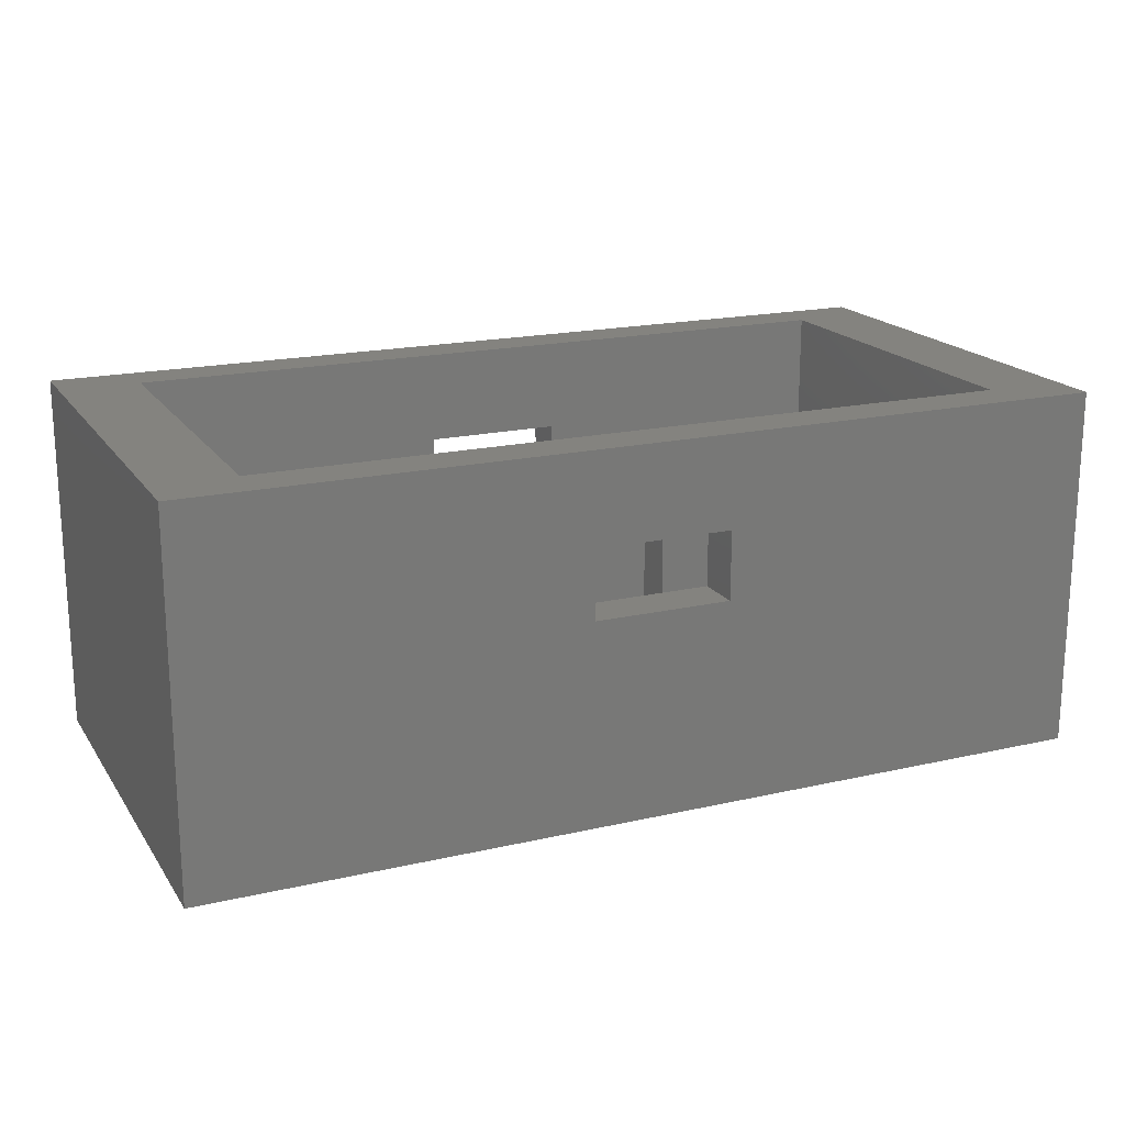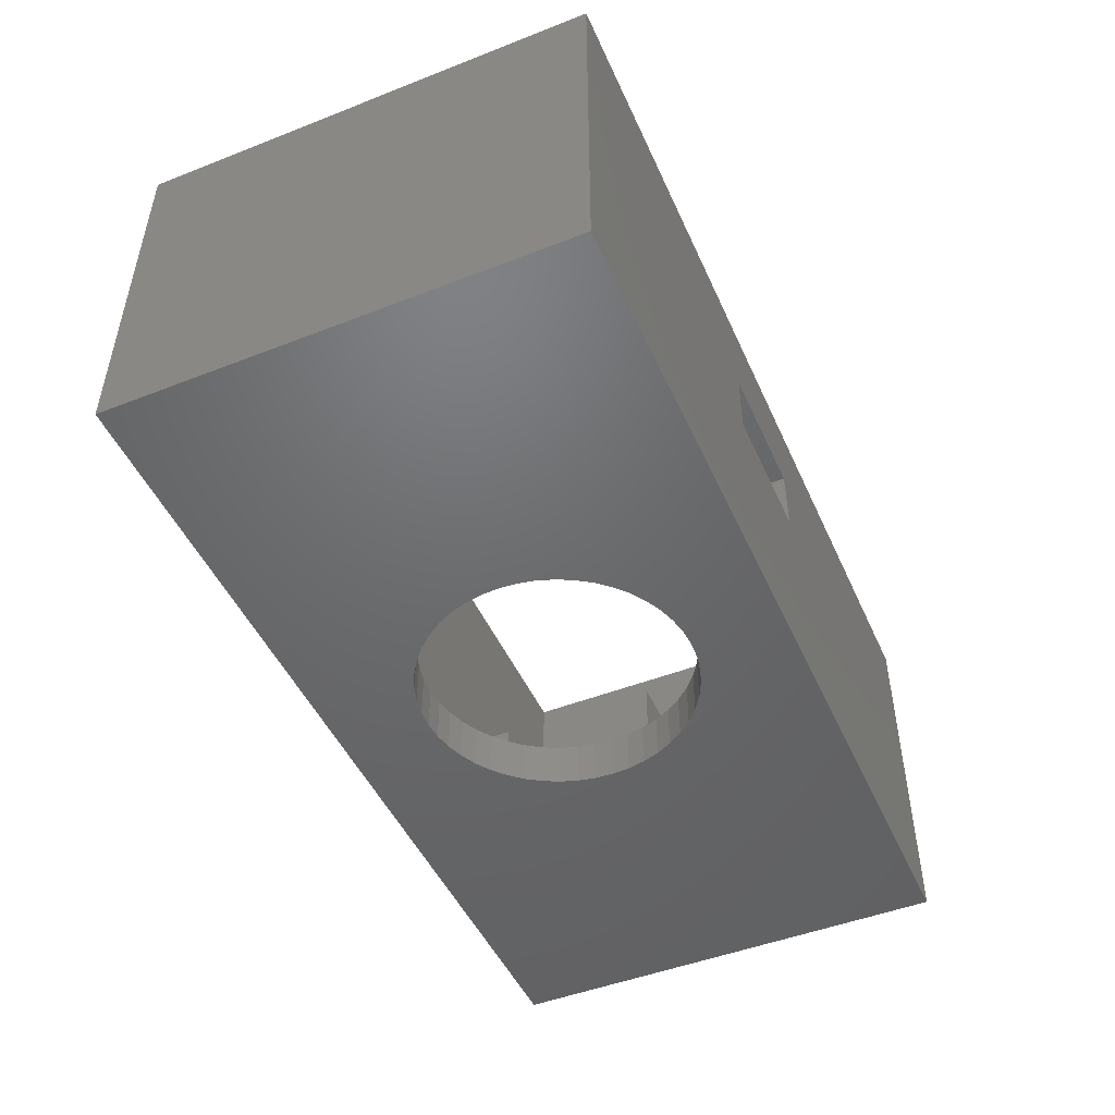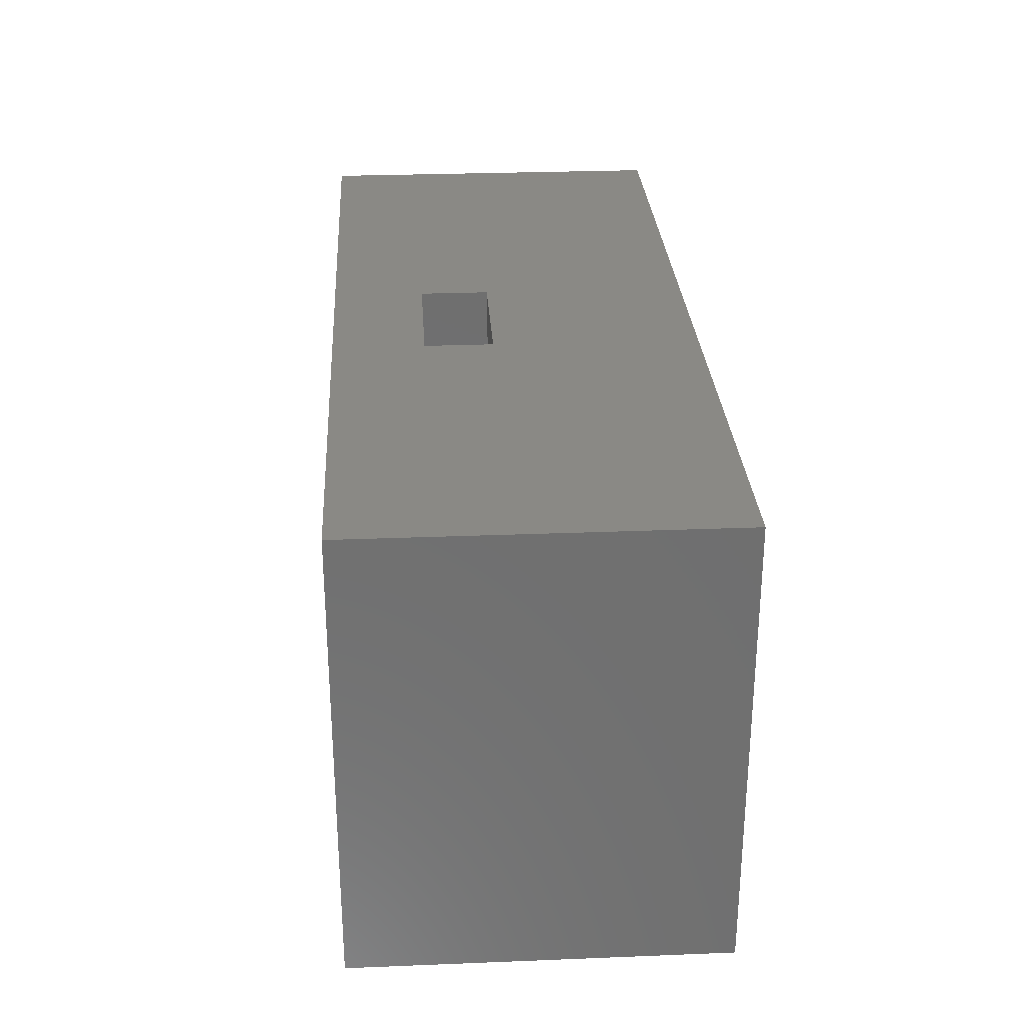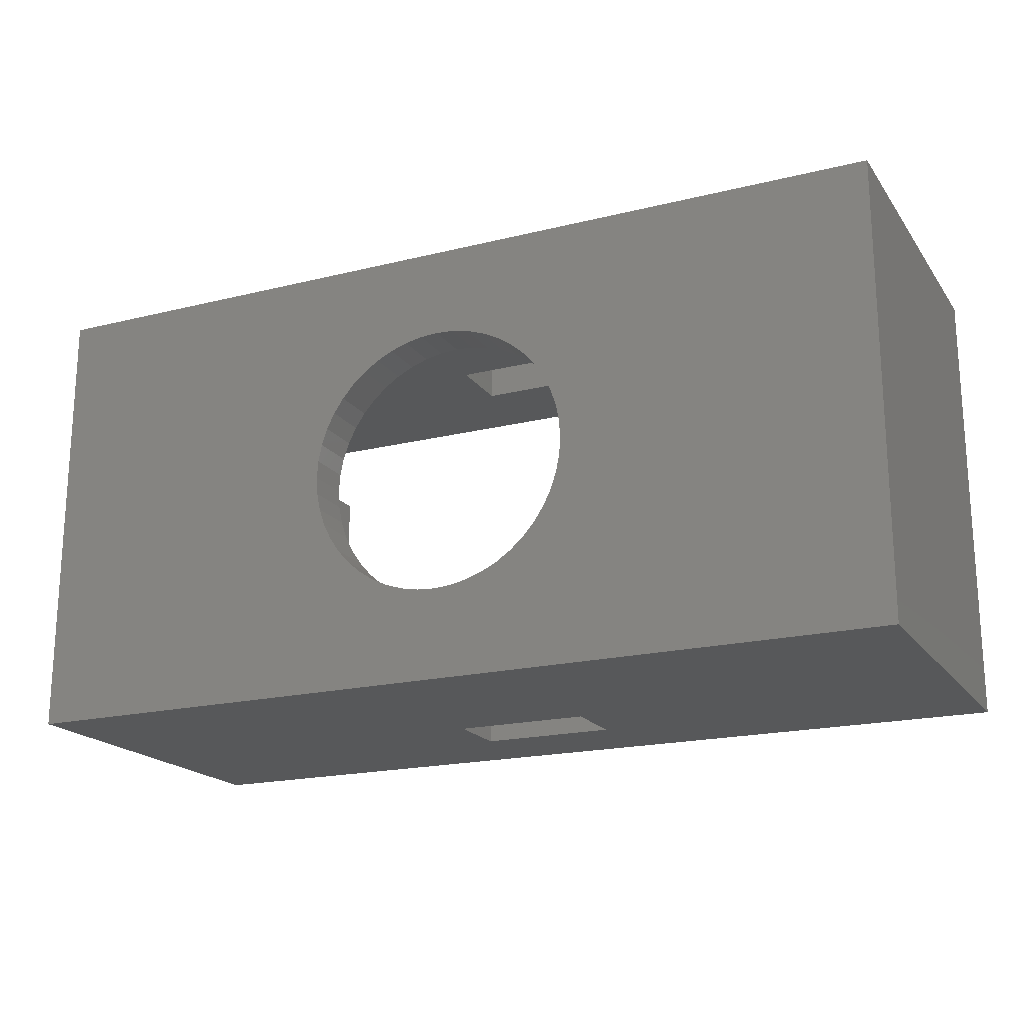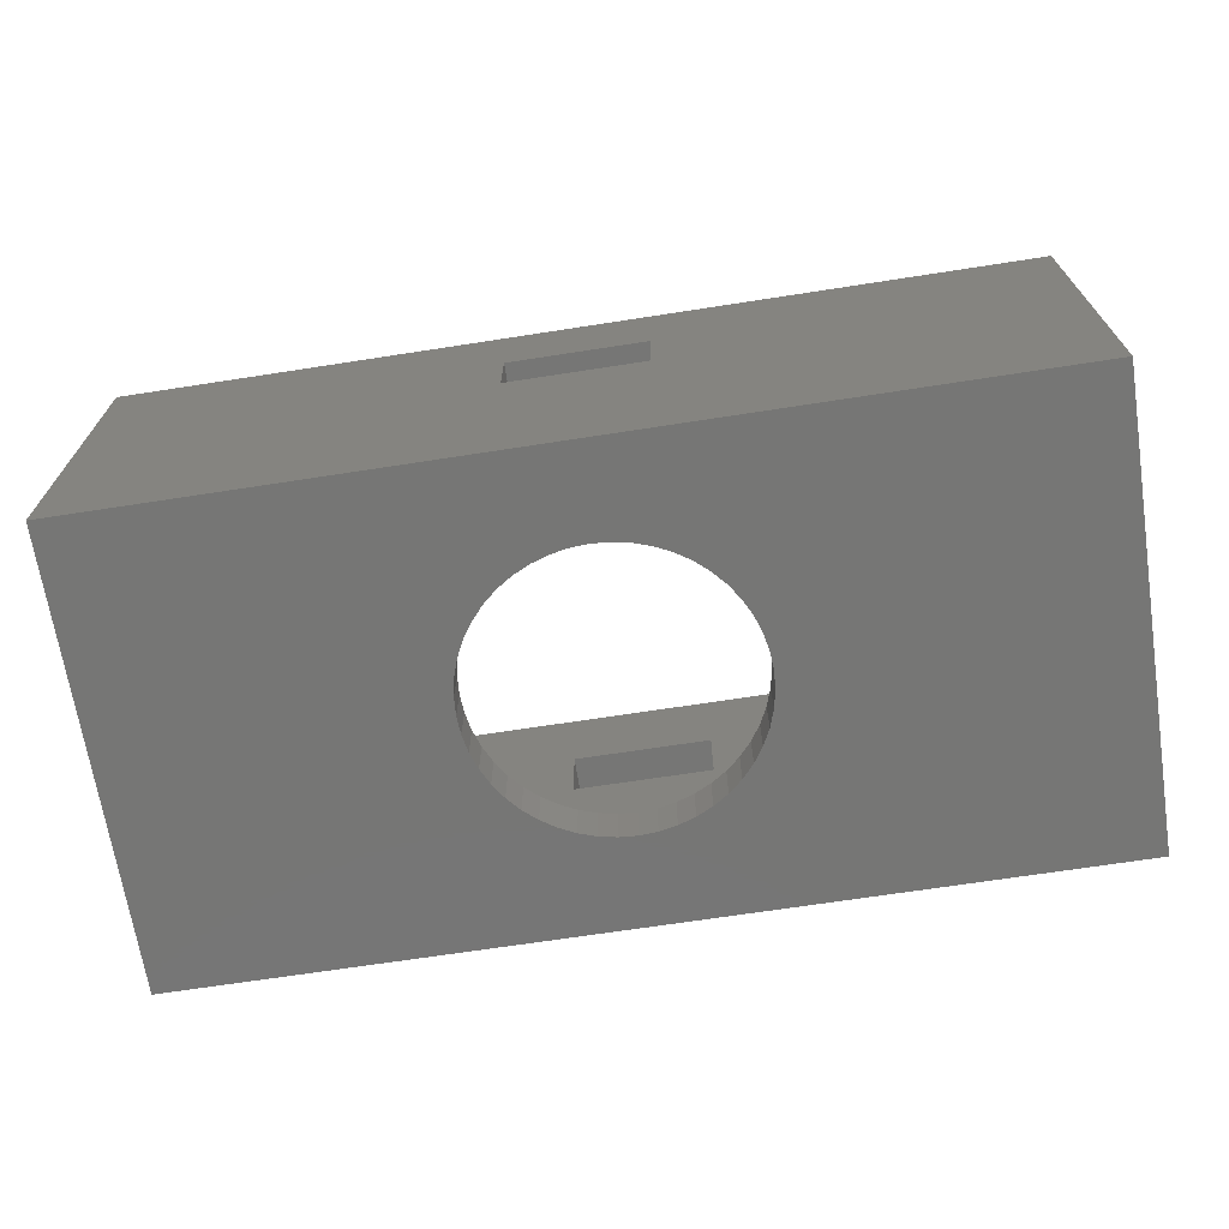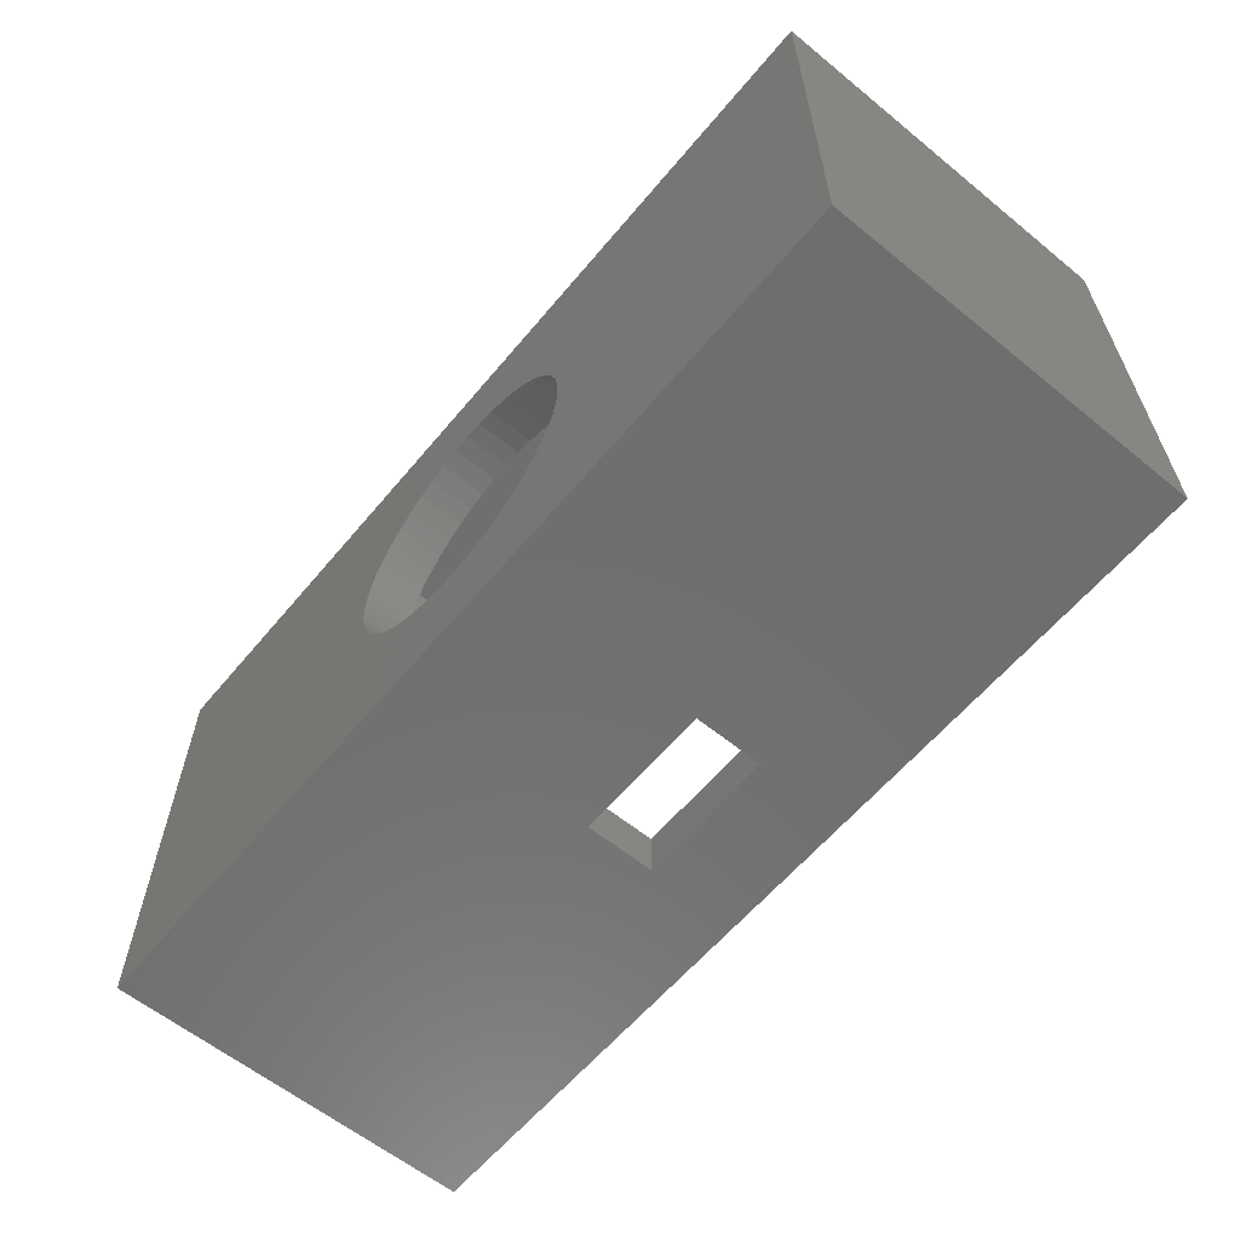
<metadata>
{"format":"stl","ext":"stl","renderer":"f3d","projection":"perspective","resolution":1024,"background":"white","views":[{"elev":18.4,"azim":156.1,"up":"+Y"},{"elev":-48.1,"azim":113.6,"up":"+Y"},{"elev":28.6,"azim":-93.4,"up":"+Z"},{"elev":-19.2,"azim":25.0,"up":"+Z"},{"elev":-68.4,"azim":8.8,"up":"+Y"},{"elev":-60.6,"azim":50.3,"up":"+Z"}]}
</metadata>
<code>
# stl→obj: 184 verts, 370 faces
v 2.379 0 0.3132
v 2.4 0 0
v 2.4 0 2.4
v 2.318 0 0.6211
v 2.217 0 0.9185
v 2.078 0 1.2
v 1.904 0 1.461
v 1.697 0 1.697
v 1.461 0 1.904
v 1.2 0 2.078
v 0.9185 0 2.217
v 0.6211 0 2.318
v 0.3132 0 2.379
v 0 0 2.4
v -0.3132 0 2.379
v -2.4 0 2.4
v -0.6211 0 2.318
v -0.9185 0 2.217
v -1.2 0 2.078
v -1.461 0 1.904
v -1.697 0 1.697
v -1.904 0 1.461
v -2.078 0 1.2
v -2.217 0 0.9185
v -2.318 0 0.6211
v -2.379 0 0.3132
v -2.4 0 0
v -2.379 0 -0.3132
v -2.4 0 -2.4
v -2.318 0 -0.6211
v -2.217 0 -0.9185
v -2.078 0 -1.2
v -1.904 0 -1.461
v -1.697 0 -1.697
v -1.461 0 -1.904
v -1.2 0 -2.078
v -0.9185 0 -2.217
v -0.6211 0 -2.318
v -0.3132 0 -2.379
v 0 0 -2.4
v 0.3132 0 -2.379
v 2.4 0 -2.4
v 0.6211 0 -2.318
v 0.9185 0 -2.217
v 1.2 0 -2.078
v 1.461 0 -1.904
v 1.697 0 -1.697
v 1.904 0 -1.461
v 2.078 0 -1.2
v 2.217 0 -0.9185
v 2.318 0 -0.6211
v 2.379 0 -0.3132
v -8 0 4
v -8 0 -4
v 8 0 -4
v 8 0 4
v 2.4 0.8 0
v 2.379 0.8 0.3132
v 2.318 0.8 0.6211
v 2.217 0.8 0.9185
v 2.078 0.8 1.2
v 1.904 0.8 1.461
v 1.697 0.8 1.697
v 1.461 0.8 1.904
v 1.2 0.8 2.078
v 0.9185 0.8 2.217
v 0.6211 0.8 2.318
v 0.3132 0.8 2.379
v 0 0.8 2.4
v -0.3132 0.8 2.379
v -0.6211 0.8 2.318
v -0.9185 0.8 2.217
v -1.2 0.8 2.078
v -1.461 0.8 1.904
v -1.697 0.8 1.697
v -1.904 0.8 1.461
v -2.078 0.8 1.2
v -2.217 0.8 0.9185
v -2.318 0.8 0.6211
v -2.379 0.8 0.3132
v -2.4 0.8 0
v -2.379 0.8 -0.3132
v -2.318 0.8 -0.6211
v -2.217 0.8 -0.9185
v -2.078 0.8 -1.2
v -1.904 0.8 -1.461
v -1.697 0.8 -1.697
v -1.461 0.8 -1.904
v -1.2 0.8 -2.078
v -0.9185 0.8 -2.217
v -0.6211 0.8 -2.318
v -0.3132 0.8 -2.379
v 0 0.8 -2.4
v 0.3132 0.8 -2.379
v 0.6211 0.8 -2.318
v 0.9185 0.8 -2.217
v 1.2 0.8 -2.078
v 1.461 0.8 -1.904
v 1.697 0.8 -1.697
v 1.904 0.8 -1.461
v 2.078 0.8 -1.2
v 2.217 0.8 -0.9185
v 2.318 0.8 -0.6211
v 2.379 0.8 -0.3132
v 8 6.4 -4
v 8 6.4 4
v -8 6.4 4
v -8 6.4 -4
v 6.6 6.4 -3.2
v 6.6 6.4 3.2
v -6.6 6.4 -3.2
v -6.6 6.4 3.2
v 1.2 4.8 4
v 1.2 3.6 4
v -1.2 4.8 4
v -1.2 3.6 4
v -1.2 4.8 3.2
v 1.2 4.8 3.2
v -1.2 3.6 3.2
v 1.2 3.6 3.2
v 1.2 3.6 -4
v 1.2 4.8 -4
v -1.2 3.6 -4
v -1.2 4.8 -4
v -1.2 4.8 -3.2
v 1.2 4.8 -3.2
v -1.2 3.6 -3.2
v 1.2 3.6 -3.2
v 6.6 0.8 3.2
v 6.6 2.6 0.4
v 6.6 0.8 0.4
v 6.6 0.8 -3.2
v 6.6 0.8 -0.4
v 6.6 2.6 -0.4
v -6.6 0.8 -3.2
v -6.6 2.6 -0.4
v -6.6 0.8 -0.4
v -6.6 0.8 3.2
v -6.6 0.8 0.4
v -6.6 2.6 0.4
v 2.4 0.8 2.4
v -2.4 0.8 2.4
v -2.4 0.8 -2.4
v 2.4 0.8 -2.4
v 3.2 0.8 3.2
v 3.2 0.8 2.4
v 3.2 0.8 0.4
v 3.2 0.8 -0.4
v 3.2 0.8 -2.4
v 3.2 0.8 -3.2
v -3.2 0.8 3.2
v -3.2 0.8 -3.2
v -3.2 0.8 -2.4
v -3.2 0.8 -0.4
v -3.2 0.8 0.4
v -3.2 0.8 2.4
v 3.6 0.8 2.4
v 4 0.8 3.2
v -3.6 0.8 2.4
v -4 0.8 3.2
v 3.6 0.8 -2.4
v 4 0.8 -3.2
v -3.6 0.8 -2.4
v -4 0.8 -3.2
v 3.2 2.6 -0.4
v 3.2 2.6 0.4
v -3.2 2.6 -0.4
v -3.2 2.6 0.4
v 3.2 2.6 2.4
v 3.2 2.6 3.2
v 4 2.6 3.2
v 3.6 2.6 2.4
v 3.2 2.6 -2.4
v 3.6 2.6 -2.4
v 4 2.6 -3.2
v 3.2 2.6 -3.2
v -3.2 2.6 2.4
v -3.6 2.6 2.4
v -4 2.6 3.2
v -3.2 2.6 3.2
v -3.2 2.6 -2.4
v -3.2 2.6 -3.2
v -4 2.6 -3.2
v -3.6 2.6 -2.4
f 1 2 3
f 4 1 3
f 5 4 3
f 6 5 3
f 7 6 3
f 8 7 3
f 9 8 3
f 10 9 3
f 11 10 3
f 12 11 3
f 13 12 3
f 14 13 3
f 15 14 16
f 17 15 16
f 18 17 16
f 19 18 16
f 20 19 16
f 21 20 16
f 22 21 16
f 23 22 16
f 24 23 16
f 25 24 16
f 26 25 16
f 27 26 16
f 28 27 29
f 30 28 29
f 31 30 29
f 32 31 29
f 33 32 29
f 34 33 29
f 35 34 29
f 36 35 29
f 37 36 29
f 38 37 29
f 39 38 29
f 40 39 29
f 41 40 42
f 43 41 42
f 44 43 42
f 45 44 42
f 46 45 42
f 47 46 42
f 48 47 42
f 49 48 42
f 50 49 42
f 51 50 42
f 52 51 42
f 2 52 42
f 53 54 29
f 29 16 53
f 54 55 42
f 42 29 54
f 55 56 3
f 3 42 55
f 56 53 16
f 16 3 56
f 1 57 2
f 57 1 58
f 4 58 1
f 58 4 59
f 5 59 4
f 59 5 60
f 6 60 5
f 60 6 61
f 7 61 6
f 61 7 62
f 8 62 7
f 62 8 63
f 9 63 8
f 63 9 64
f 10 64 9
f 64 10 65
f 11 65 10
f 65 11 66
f 12 66 11
f 66 12 67
f 13 67 12
f 67 13 68
f 14 68 13
f 68 14 69
f 15 69 14
f 69 15 70
f 17 70 15
f 70 17 71
f 18 71 17
f 71 18 72
f 19 72 18
f 72 19 73
f 20 73 19
f 73 20 74
f 21 74 20
f 74 21 75
f 22 75 21
f 75 22 76
f 23 76 22
f 76 23 77
f 24 77 23
f 77 24 78
f 25 78 24
f 78 25 79
f 26 79 25
f 79 26 80
f 27 80 26
f 80 27 81
f 28 81 27
f 81 28 82
f 30 82 28
f 82 30 83
f 31 83 30
f 83 31 84
f 32 84 31
f 84 32 85
f 33 85 32
f 85 33 86
f 34 86 33
f 86 34 87
f 35 87 34
f 87 35 88
f 36 88 35
f 88 36 89
f 37 89 36
f 89 37 90
f 38 90 37
f 90 38 91
f 39 91 38
f 91 39 92
f 40 92 39
f 92 40 93
f 41 93 40
f 93 41 94
f 43 94 41
f 94 43 95
f 44 95 43
f 95 44 96
f 45 96 44
f 96 45 97
f 46 97 45
f 97 46 98
f 47 98 46
f 98 47 99
f 48 99 47
f 99 48 100
f 49 100 48
f 100 49 101
f 50 101 49
f 101 50 102
f 51 102 50
f 102 51 103
f 52 103 51
f 103 52 104
f 2 104 52
f 104 2 57
f 56 55 105
f 105 106 56
f 54 53 107
f 107 108 54
f 106 105 109
f 109 110 106
f 105 108 111
f 111 109 105
f 108 107 112
f 112 111 108
f 107 106 110
f 110 112 107
f 56 106 113
f 113 114 56
f 106 107 115
f 115 113 106
f 107 53 116
f 116 115 107
f 53 56 114
f 114 116 53
f 117 113 115
f 113 117 118
f 119 115 116
f 115 119 117
f 120 116 114
f 116 120 119
f 118 114 113
f 114 118 120
f 105 55 121
f 121 122 105
f 55 54 123
f 123 121 55
f 54 108 124
f 124 123 54
f 108 105 122
f 122 124 108
f 125 124 122
f 122 126 125
f 127 123 124
f 124 125 127
f 128 121 123
f 123 127 128
f 126 122 121
f 121 128 126
f 129 110 130
f 130 131 129
f 109 132 133
f 133 134 109
f 110 109 134
f 134 130 110
f 135 111 136
f 136 137 135
f 112 138 139
f 139 140 112
f 111 112 140
f 140 136 111
f 58 141 57
f 59 141 58
f 60 141 59
f 61 141 60
f 62 141 61
f 63 141 62
f 64 141 63
f 65 141 64
f 66 141 65
f 67 141 66
f 68 141 67
f 69 141 68
f 70 142 69
f 71 142 70
f 72 142 71
f 73 142 72
f 74 142 73
f 75 142 74
f 76 142 75
f 77 142 76
f 78 142 77
f 79 142 78
f 80 142 79
f 81 142 80
f 82 143 81
f 83 143 82
f 84 143 83
f 85 143 84
f 86 143 85
f 87 143 86
f 88 143 87
f 89 143 88
f 90 143 89
f 91 143 90
f 92 143 91
f 93 143 92
f 94 144 93
f 95 144 94
f 96 144 95
f 97 144 96
f 98 144 97
f 99 144 98
f 100 144 99
f 101 144 100
f 102 144 101
f 103 144 102
f 104 144 103
f 57 144 104
f 57 141 145
f 145 146 57
f 57 147 148
f 57 149 150
f 150 144 57
f 141 142 151
f 151 145 141
f 81 143 152
f 152 153 81
f 81 154 155
f 81 156 151
f 151 142 81
f 143 144 150
f 150 152 143
f 129 131 147
f 147 57 146
f 146 157 147
f 147 157 158
f 158 129 147
f 139 138 155
f 156 81 155
f 155 159 156
f 159 155 138
f 138 160 159
f 133 132 148
f 149 57 148
f 148 161 149
f 161 148 132
f 132 162 161
f 135 137 154
f 154 81 153
f 153 163 154
f 154 163 164
f 164 135 154
f 165 147 166
f 147 165 148
f 165 130 134
f 130 165 166
f 148 134 133
f 134 148 165
f 166 131 130
f 131 166 147
f 167 168 155
f 155 154 167
f 167 136 140
f 140 168 167
f 154 137 136
f 136 167 154
f 168 140 139
f 139 155 168
f 169 170 171
f 171 172 169
f 170 169 146
f 146 145 170
f 157 146 169
f 169 172 157
f 158 157 172
f 172 171 158
f 173 174 175
f 175 176 173
f 149 173 176
f 176 150 149
f 174 173 149
f 149 161 174
f 175 174 161
f 161 162 175
f 177 178 179
f 179 180 177
f 156 177 180
f 180 151 156
f 178 177 156
f 156 159 178
f 179 178 159
f 159 160 179
f 181 182 183
f 183 184 181
f 182 181 153
f 153 152 182
f 163 153 181
f 181 184 163
f 164 163 184
f 184 183 164
f 110 170 120
f 120 118 110
f 170 180 119
f 119 120 170
f 180 112 117
f 117 119 180
f 112 110 118
f 118 117 112
f 180 170 145
f 145 151 180
f 110 171 170
f 110 129 158
f 158 171 110
f 112 180 179
f 112 179 160
f 160 138 112
f 176 109 126
f 126 128 176
f 109 111 125
f 125 126 109
f 111 182 127
f 127 125 111
f 182 176 128
f 128 127 182
f 176 182 152
f 152 150 176
f 109 176 175
f 109 175 162
f 162 132 109
f 111 183 182
f 111 135 164
f 164 183 111

</code>
